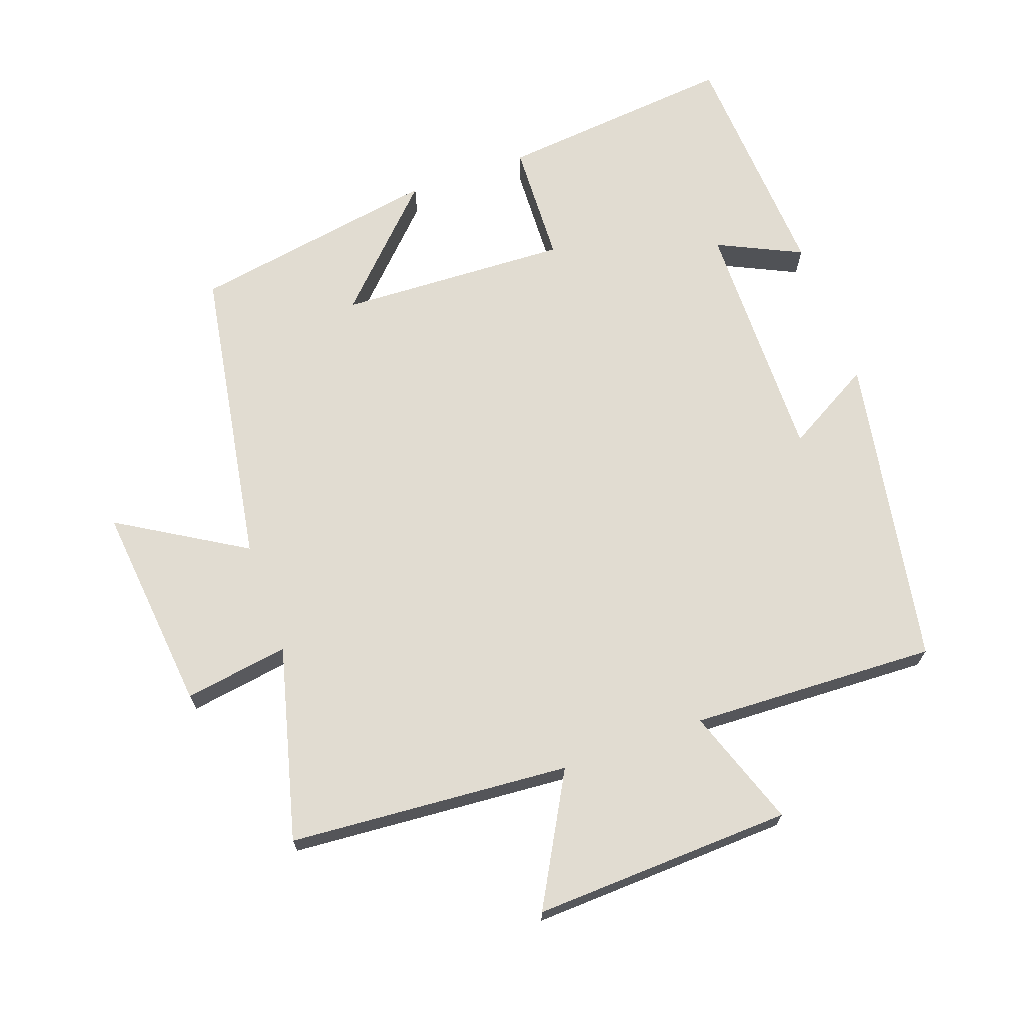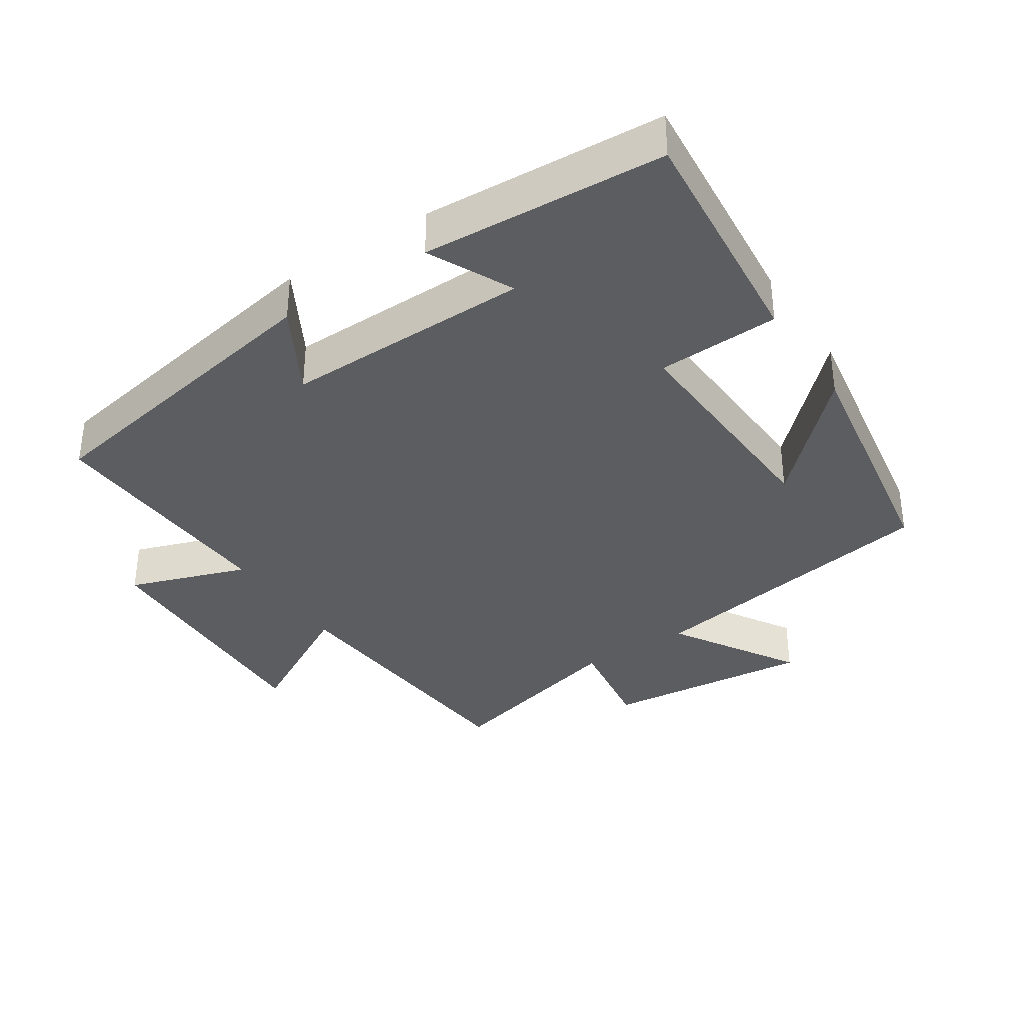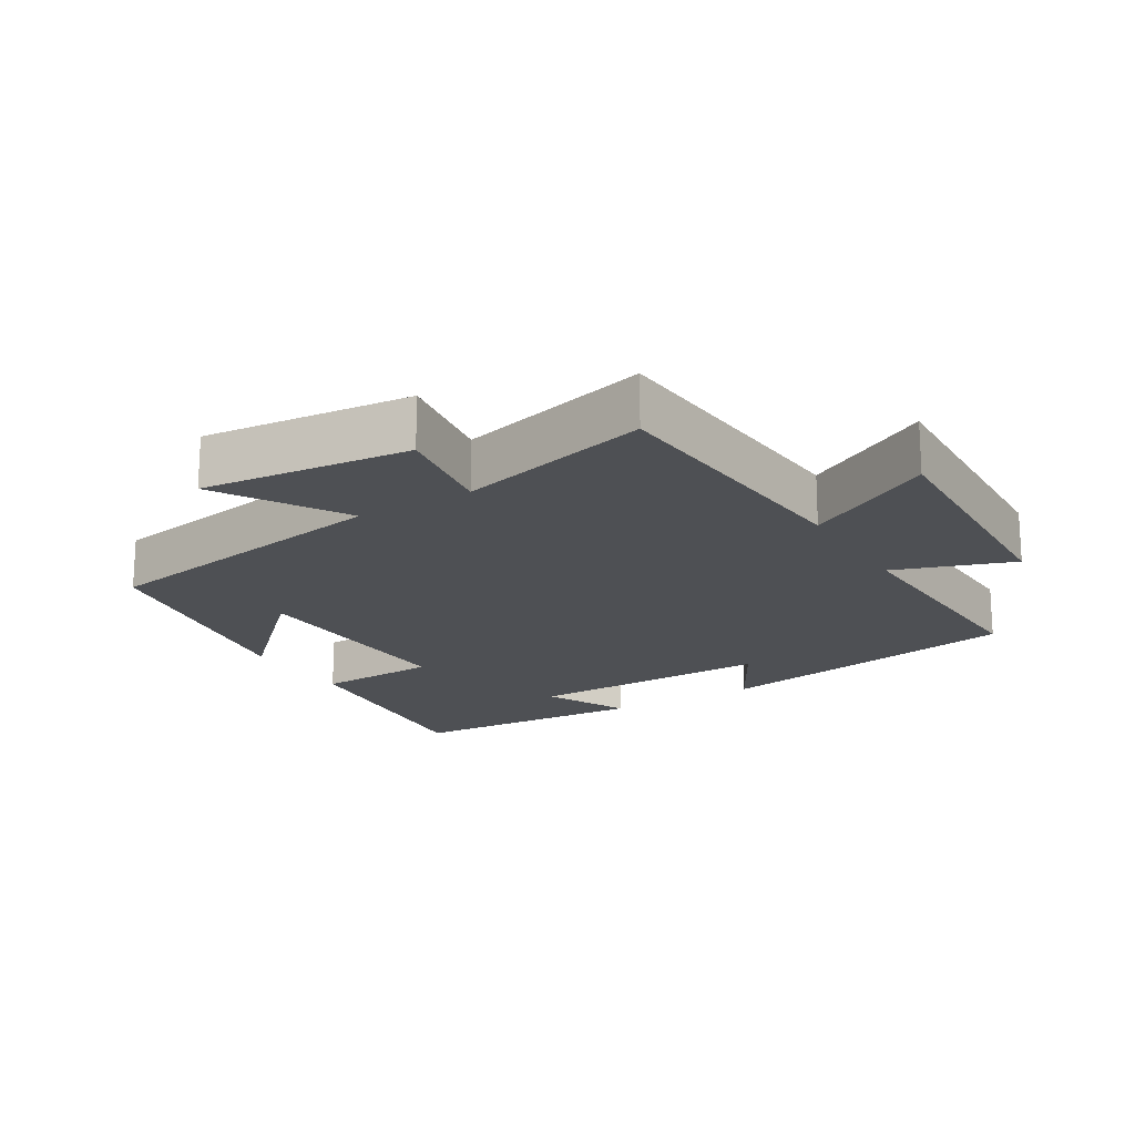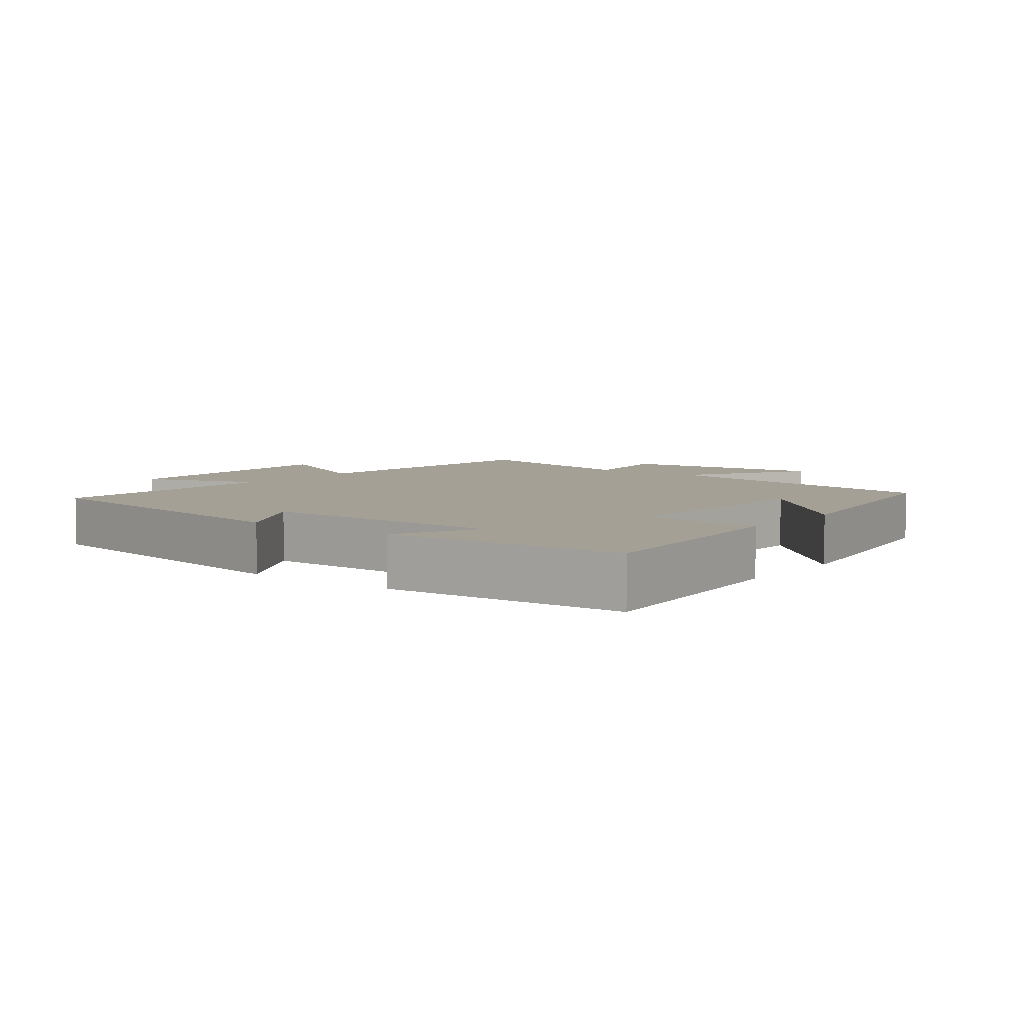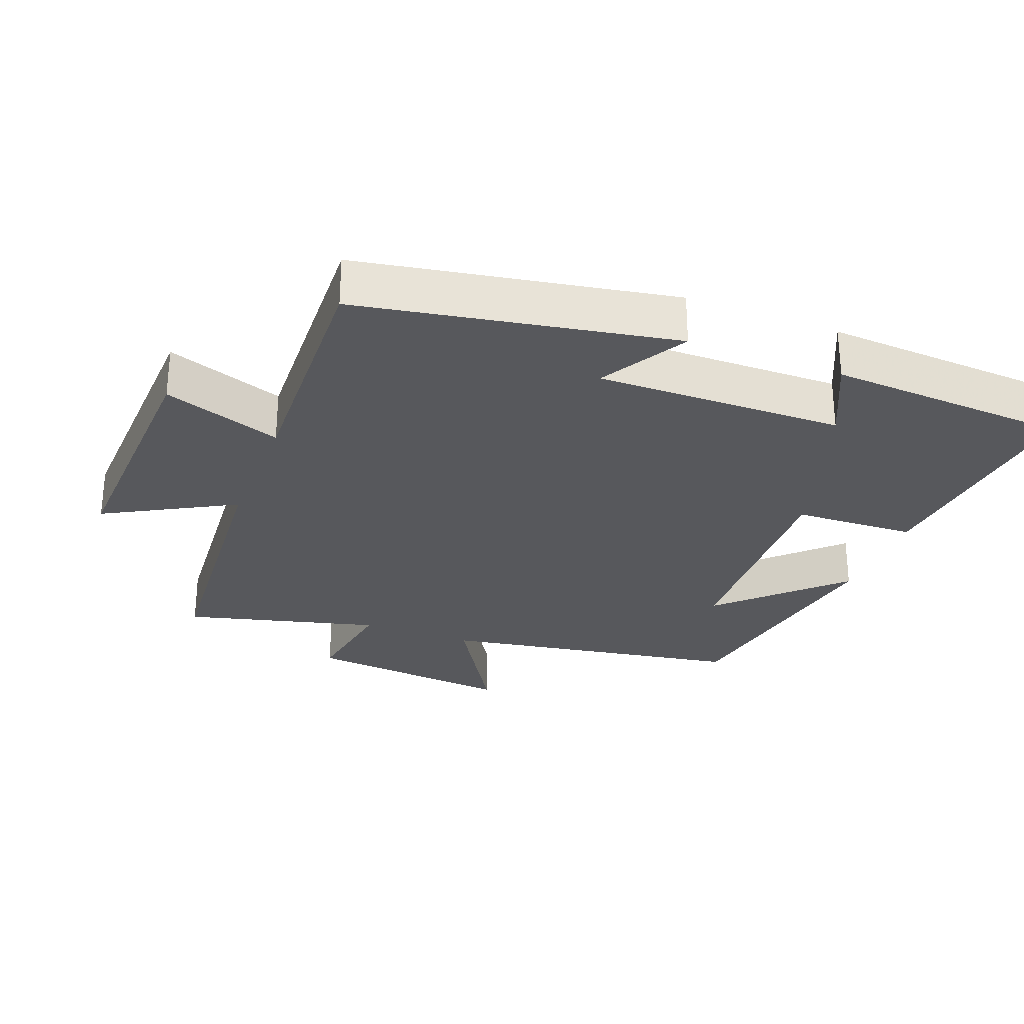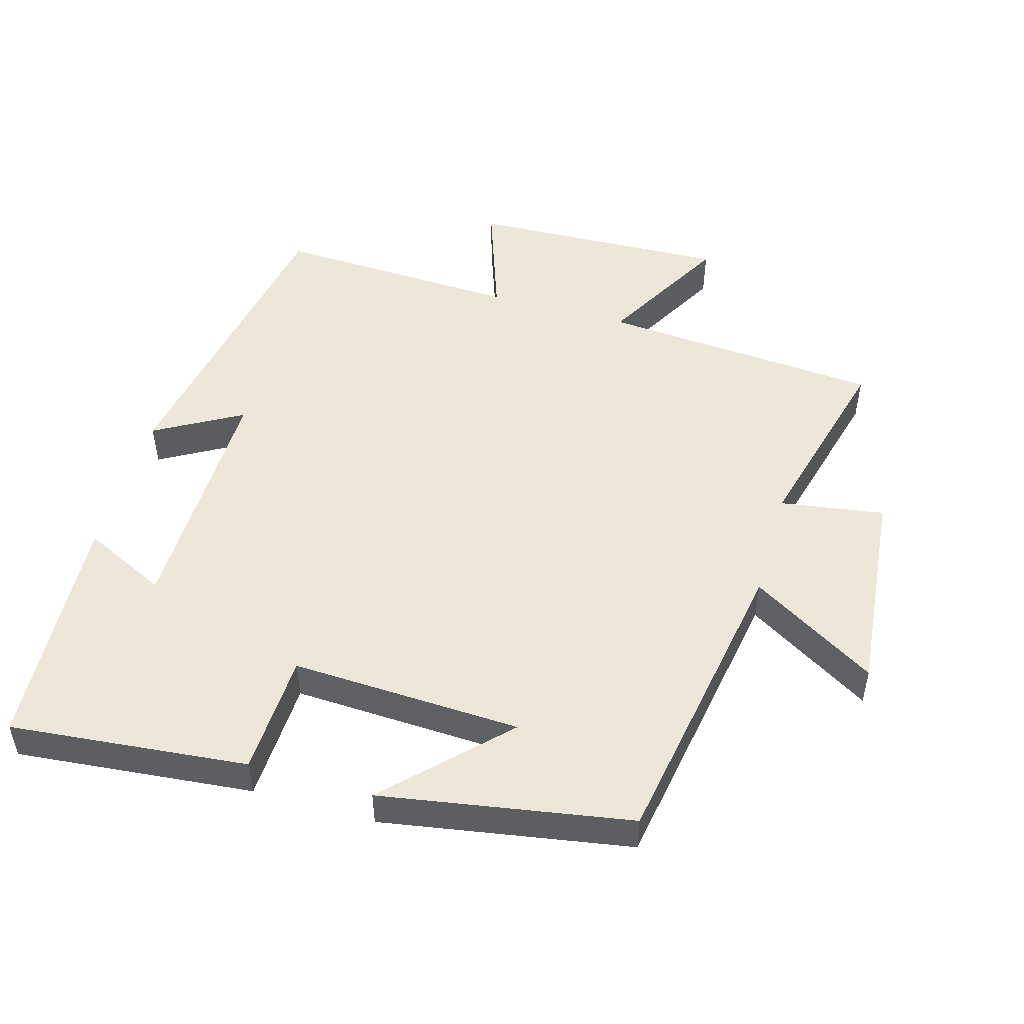
<metadata>
{"format":"obj","ext":"obj","renderer":"f3d","projection":"perspective","resolution":1024,"background":"white","views":[{"elev":69.1,"azim":160.4,"up":"+Y"},{"elev":-35.6,"azim":-56.4,"up":"+Y"},{"elev":-18.5,"azim":121.3,"up":"+Y"},{"elev":5.8,"azim":-52.3,"up":"+Y"},{"elev":-28.4,"azim":-111.0,"up":"+Y"},{"elev":50.0,"azim":16.1,"up":"+Y"}]}
</metadata>
<code>
v -0.418 0.07 -0.514
v -0.5 0.07 -0.053
v -0.372 0.07 -0.126
v -0.376 0.07 0.238
v -0.5 0.07 0.179
v -0.478 0.07 0.535
v -0.127 0.07 0.5
v -0.12 0.07 0.32
v 0.22 0.07 0.334
v 0.057 0.07 0.5
v 0.425 0.07 0.437
v 0.5 0.07 -0.011
v 0.686 0.07 0.101
v 0.654 0.07 -0.207
v 0.5 0.07 -0.183
v 0.574 0.07 -0.469
v 0.16 0.07 -0.5
v 0.265 0.07 -0.69
v -0.117 0.07 -0.674
v -0.056 0.07 -0.5
v -0.418 0 -0.514
v -0.5 0 -0.053
v -0.372 0 -0.126
v -0.376 0 0.238
v -0.5 0 0.179
v -0.478 0 0.535
v -0.127 0 0.5
v -0.12 0 0.32
v 0.22 0 0.334
v 0.057 0 0.5
v 0.425 0 0.437
v 0.5 0 -0.011
v 0.686 0 0.101
v 0.654 0 -0.207
v 0.5 0 -0.183
v 0.574 0 -0.469
v 0.16 0 -0.5
v 0.265 0 -0.69
v -0.117 0 -0.674
v -0.056 0 -0.5
f 17 18 19 20
f 15 16 17 20
f 15 20 1
f 12 13 14 15
f 9 10 11
f 9 11 12 15
f 6 7 8
f 4 5 6
f 4 6 8
f 3 4 8 9
f 1 2 3
f 1 3 9 15
f 40 39 38 37
f 40 37 36 35
f 21 40 35
f 35 34 33 32
f 31 30 29
f 35 32 31 29
f 28 27 26
f 26 25 24
f 28 26 24
f 29 28 24 23
f 23 22 21
f 35 29 23 21
f 1 21 22 2
f 2 22 23 3
f 3 23 24 4
f 4 24 25 5
f 5 25 26 6
f 6 26 27 7
f 7 27 28 8
f 8 28 29 9
f 9 29 30 10
f 10 30 31 11
f 11 31 32 12
f 12 32 33 13
f 13 33 34 14
f 14 34 35 15
f 15 35 36 16
f 16 36 37 17
f 17 37 38 18
f 18 38 39 19
f 19 39 40 20
f 20 40 21 1

</code>
